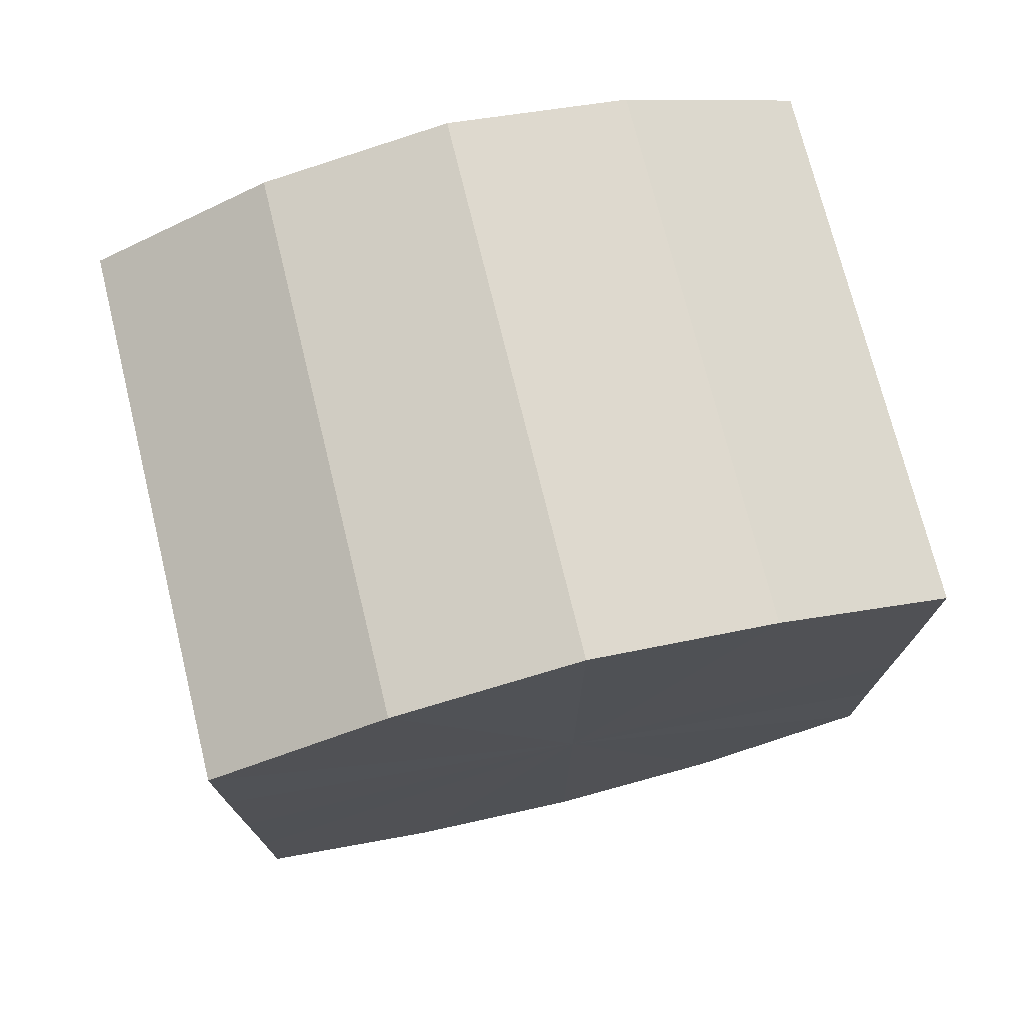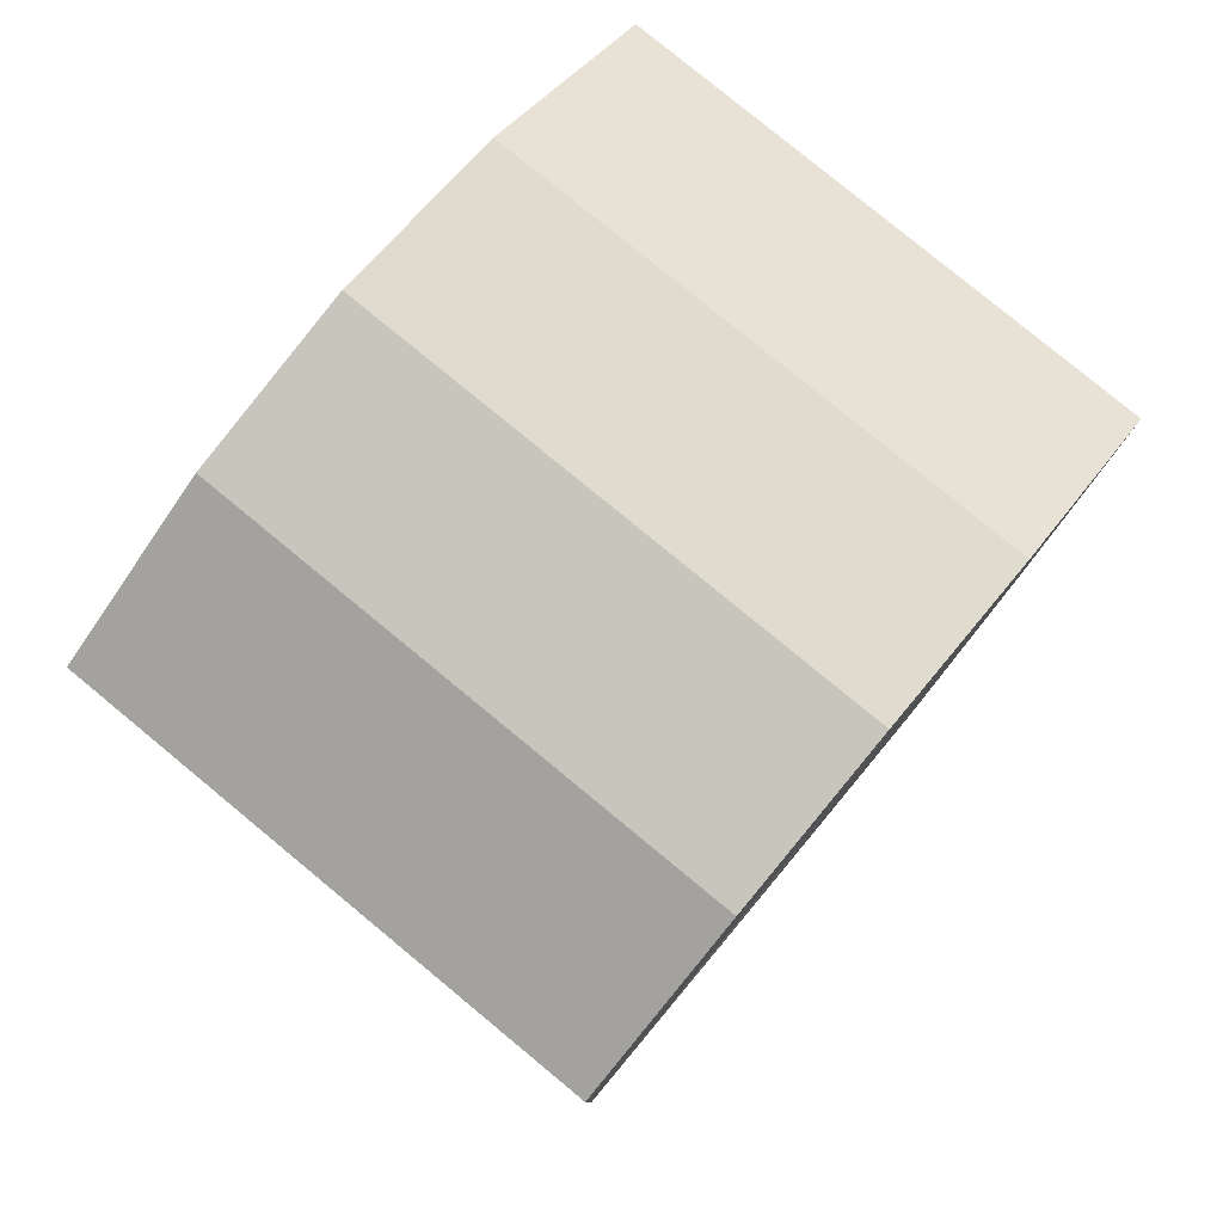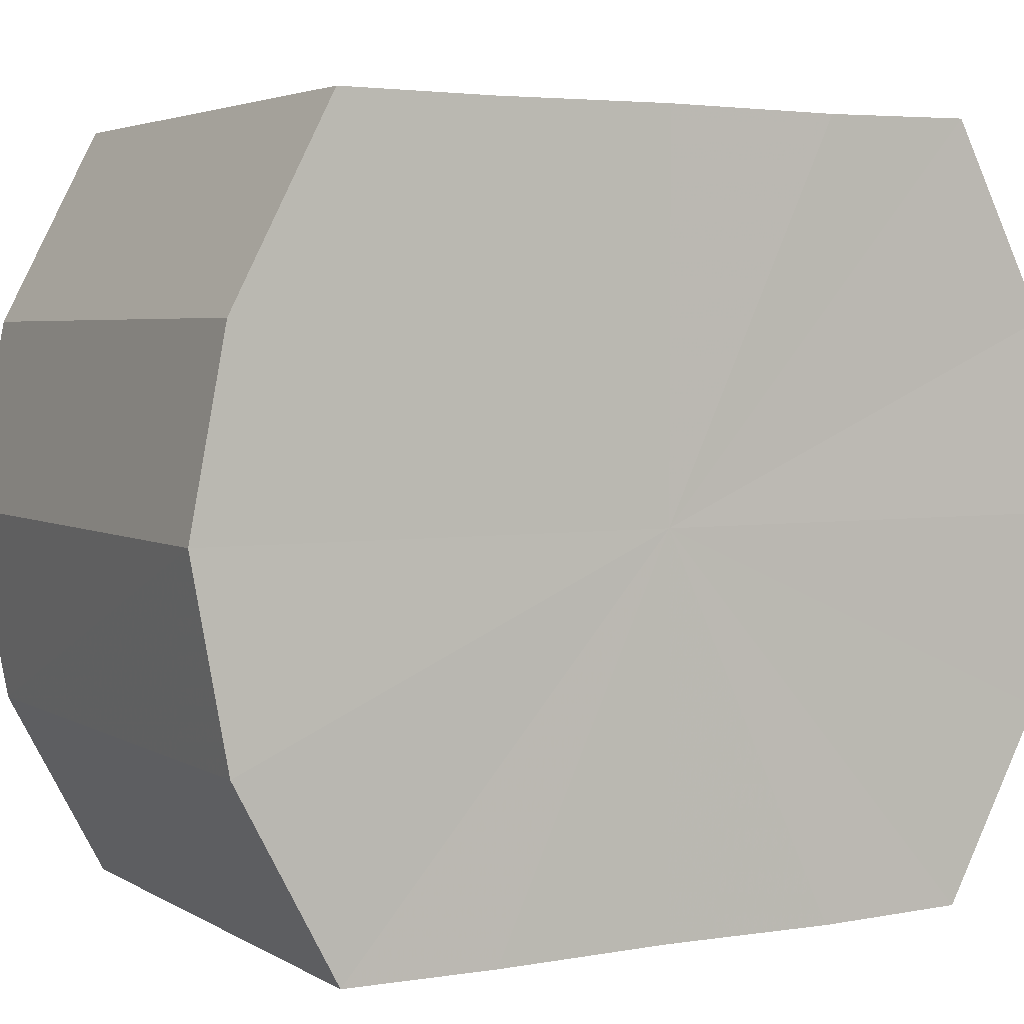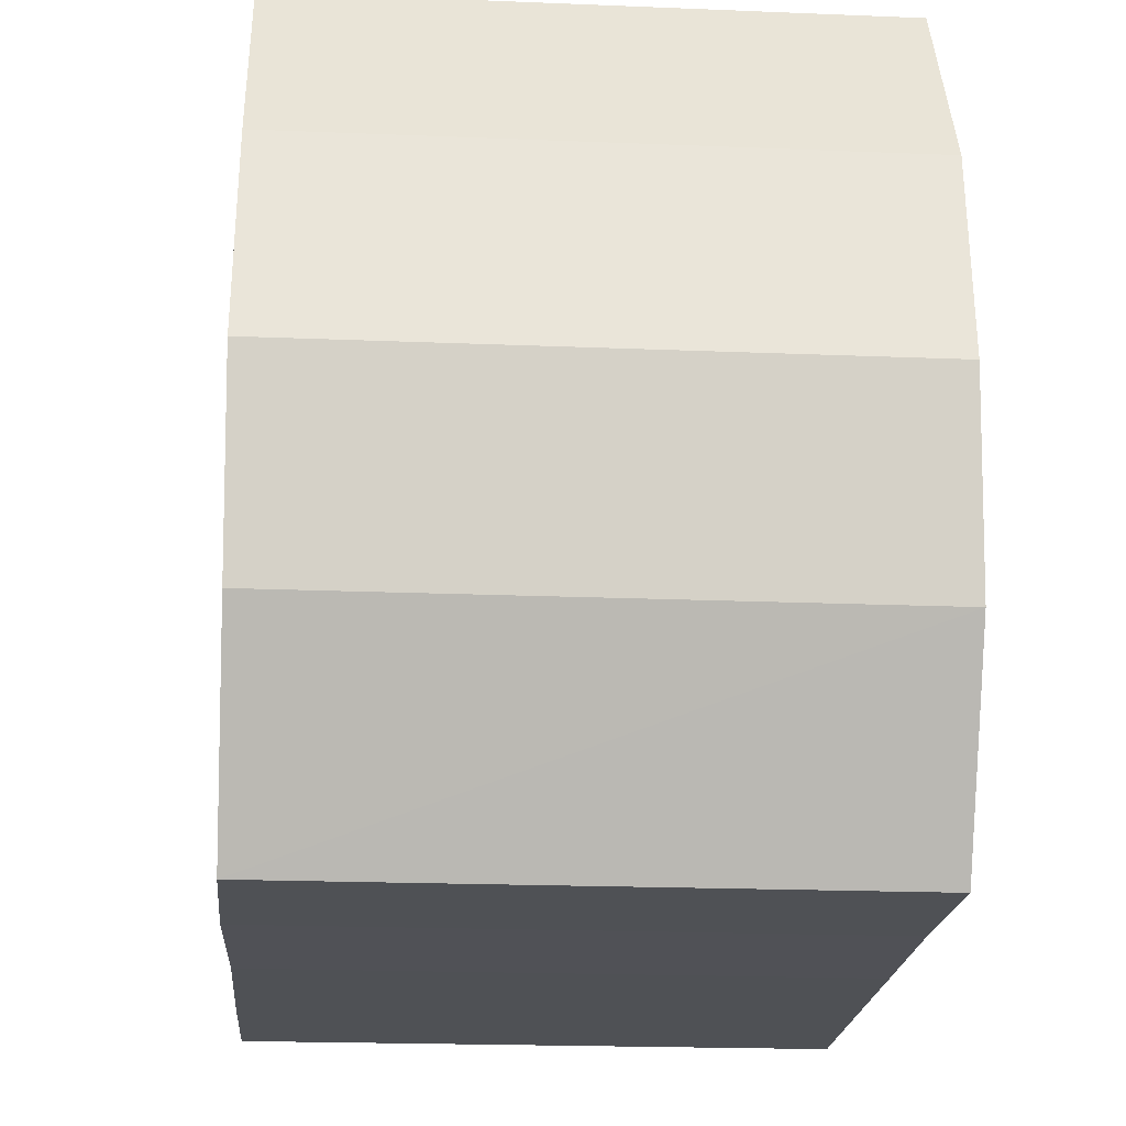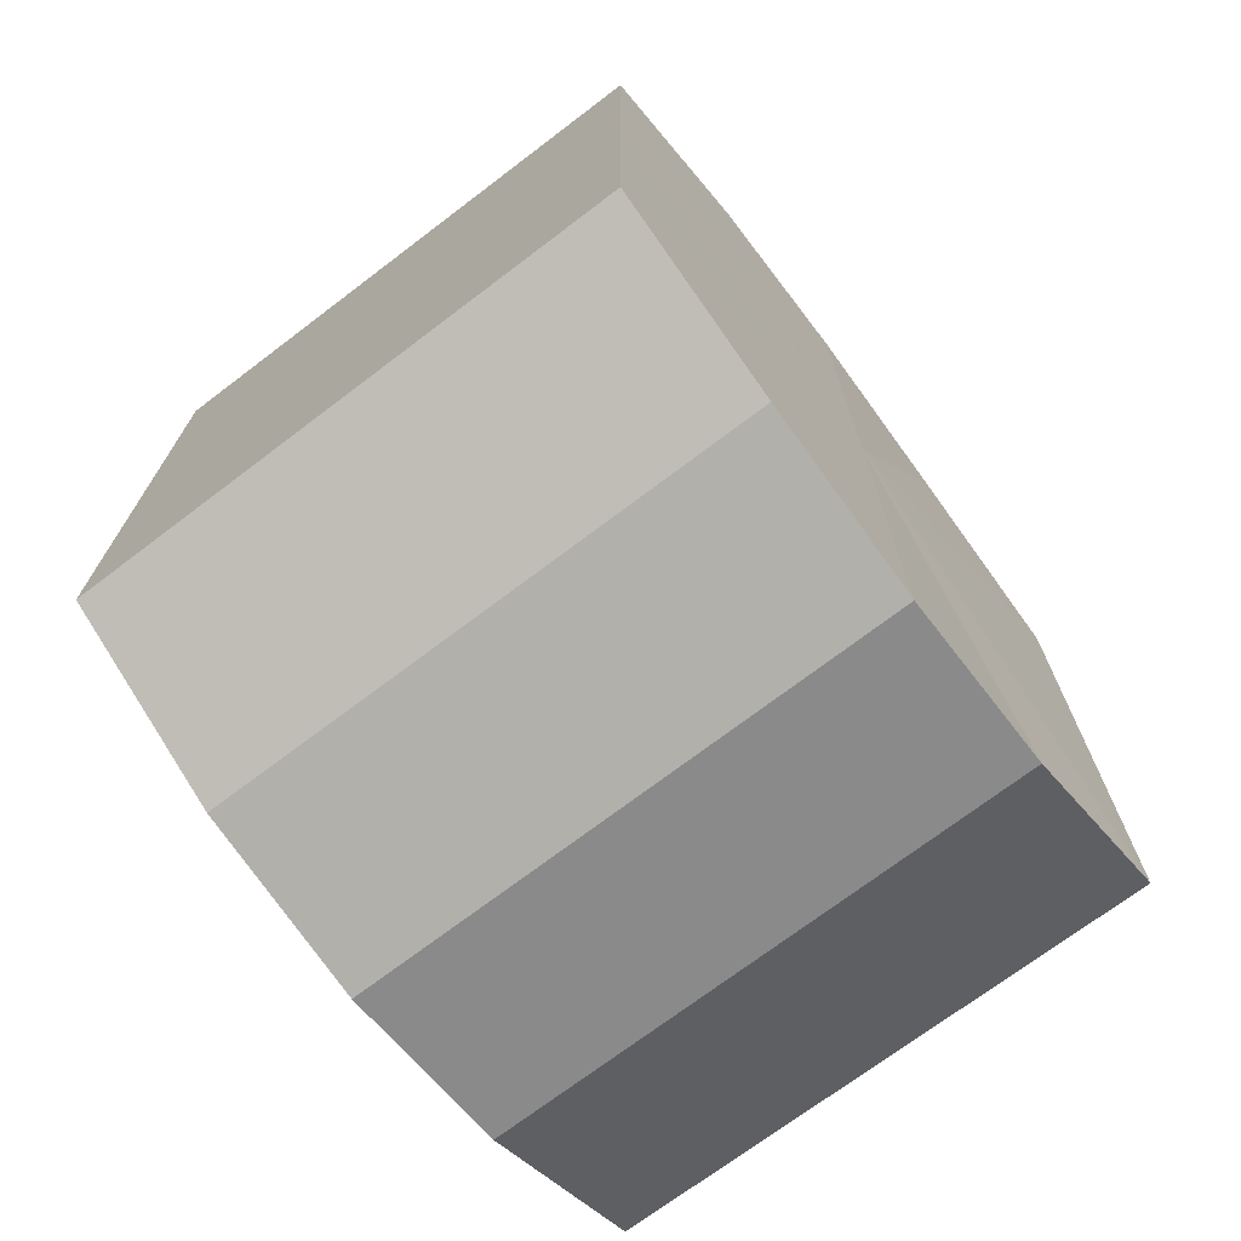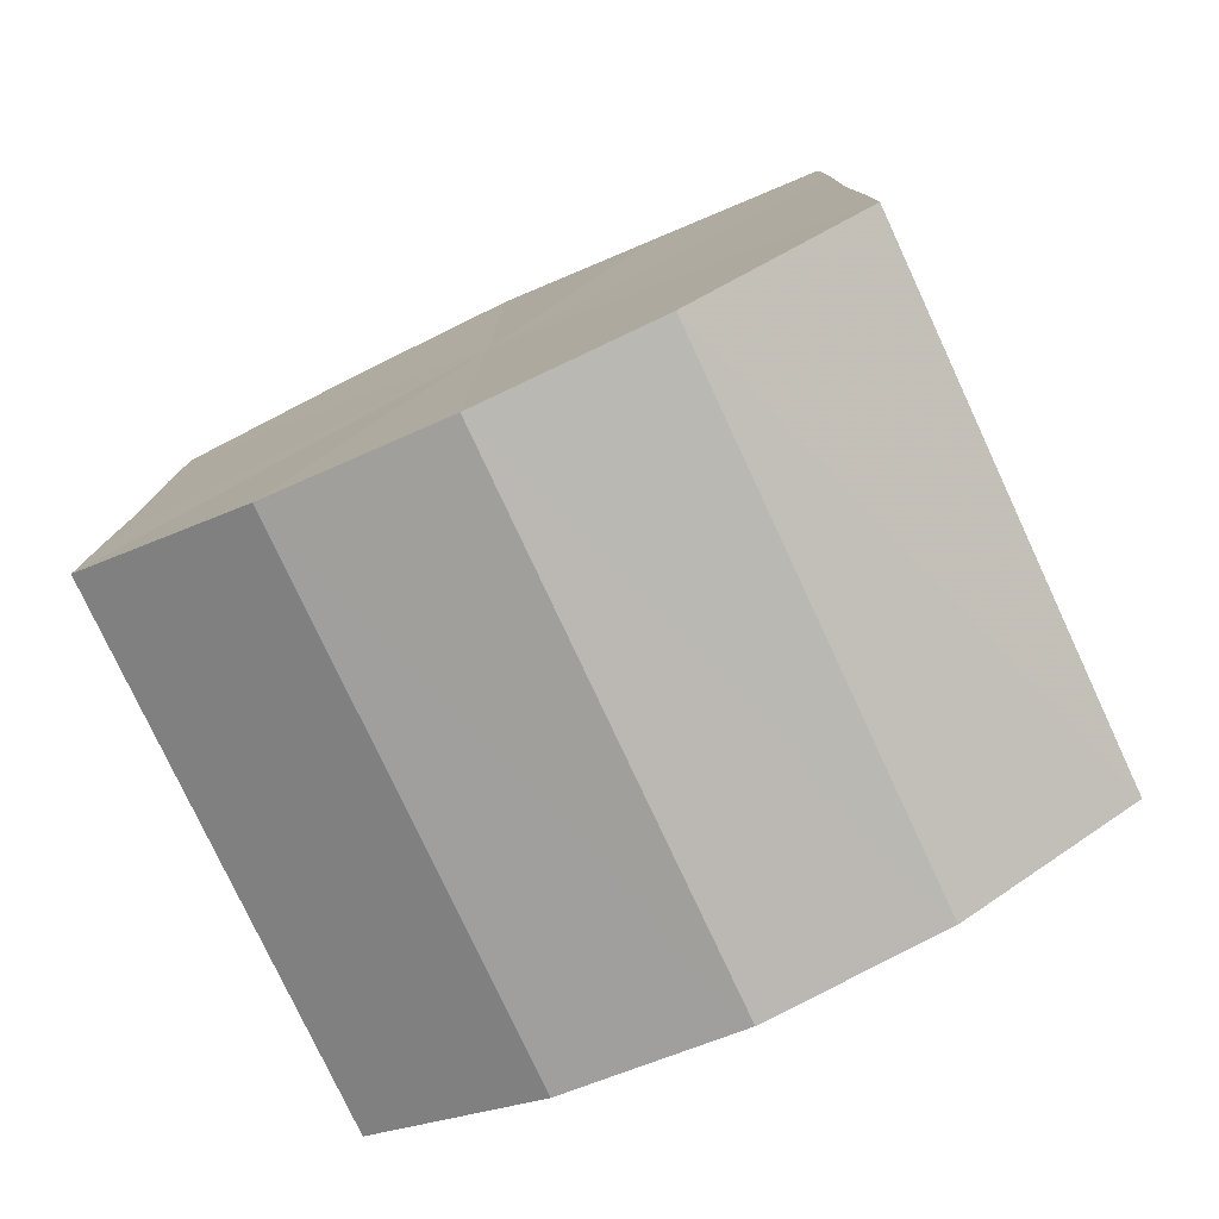
<metadata>
{"format":"obj","ext":"obj","renderer":"f3d","projection":"perspective","resolution":1024,"background":"white","views":[{"elev":74.4,"azim":-104.0,"up":"+Z"},{"elev":79.3,"azim":-140.3,"up":"+Z"},{"elev":3.7,"azim":60.5,"up":"+Y"},{"elev":-20.1,"azim":-4.3,"up":"+Y"},{"elev":-71.6,"azim":37.3,"up":"+Z"},{"elev":-77.9,"azim":114.9,"up":"+Z"}]}
</metadata>
<code>
o 17520
v 2203 1870 7.45
v 2203 1870 7.451
v 2203 1870 7.45
v 2203 1870 7.457
v 2203 1870 7.451
v 2203 1870 7.451
v 2203 1870 7.451
v 2203 1870 7.465
v 2203 1870 7.457
v 2203 1870 7.457
v 2203 1870 7.457
v 2203 1870 7.474
v 2203 1870 7.465
v 2203 1870 7.465
v 2203 1870 7.465
v 2203 1870 7.484
v 2203 1870 7.474
v 2203 1870 7.474
v 2203 1870 7.474
v 2203 1870 7.492
v 2203 1870 7.484
v 2203 1870 7.484
v 2203 1870 7.484
v 2203 1870 7.497
v 2203 1870 7.492
v 2203 1870 7.492
v 2203 1870 7.492
v 2203 1870 7.499
v 2203 1870 7.497
v 2203 1870 7.497
v 2203 1870 7.497
v 2203 1870 7.499
v 2203 1870 7.45
v 2203 1870 7.451
v 2203 1870 7.451
v 2203 1870 7.457
v 2203 1870 7.457
v 2203 1870 7.451
v 2203 1870 7.45
v 2203 1870 7.457
v 2203 1870 7.451
v 2203 1870 7.465
v 2203 1870 7.465
v 2203 1870 7.465
v 2203 1870 7.457
v 2203 1870 7.474
v 2203 1870 7.465
v 2203 1870 7.474
v 2203 1870 7.474
v 2203 1870 7.484
v 2203 1870 7.474
v 2203 1870 7.492
v 2203 1870 7.484
v 2203 1870 7.484
v 2203 1870 7.484
v 2203 1870 7.497
v 2203 1870 7.492
v 2203 1870 7.499
v 2203 1870 7.497
v 2203 1870 7.492
v 2203 1870 7.492
v 2203 1870 7.497
v 2203 1870 7.499
v 2203 1870 7.497
v 2203 1870 7.474
v 2203 1870 7.451
v 2203 1870 7.45
v 2203 1870 7.457
v 2203 1870 7.451
v 2203 1870 7.465
v 2203 1870 7.457
v 2203 1870 7.474
v 2203 1870 7.465
v 2203 1870 7.484
v 2203 1870 7.474
v 2203 1870 7.492
v 2203 1870 7.484
v 2203 1870 7.497
v 2203 1870 7.492
v 2203 1870 7.499
v 2203 1870 7.497
v 2203 1870 7.474
v 2203 1870 7.45
v 2203 1870 7.451
v 2203 1870 7.451
v 2203 1870 7.457
v 2203 1870 7.457
v 2203 1870 7.465
v 2203 1870 7.465
v 2203 1870 7.474
v 2203 1870 7.474
v 2203 1870 7.484
v 2203 1870 7.484
v 2203 1870 7.492
v 2203 1870 7.492
v 2203 1870 7.497
v 2203 1870 7.497
v 2203 1870 7.499
f 1 2 3
f 2 4 5
f 6 1 7
f 4 8 9
f 10 6 11
f 8 12 13
f 14 10 15
f 12 16 17
f 18 14 19
f 16 20 21
f 22 18 23
f 20 24 25
f 26 22 27
f 24 28 29
f 30 26 31
f 28 30 32
f 33 34 35
f 35 36 37
f 38 39 33
f 40 41 38
f 37 42 43
f 44 45 40
f 46 47 44
f 43 48 49
f 50 51 46
f 52 53 50
f 49 54 55
f 56 57 52
f 58 59 56
f 55 60 61
f 62 63 58
f 61 64 62
f 65 66 67
f 65 68 66
f 65 67 69
f 65 70 68
f 65 69 71
f 65 72 70
f 65 71 73
f 65 74 72
f 65 73 75
f 65 76 74
f 65 75 77
f 65 78 76
f 65 77 79
f 65 80 78
f 65 79 81
f 65 81 80
f 82 83 84
f 82 85 83
f 82 84 86
f 82 87 85
f 82 86 88
f 82 89 87
f 82 88 90
f 82 91 89
f 82 90 92
f 82 93 91
f 82 92 94
f 82 95 93
f 82 94 96
f 82 97 95
f 82 96 98
f 82 98 97

</code>
